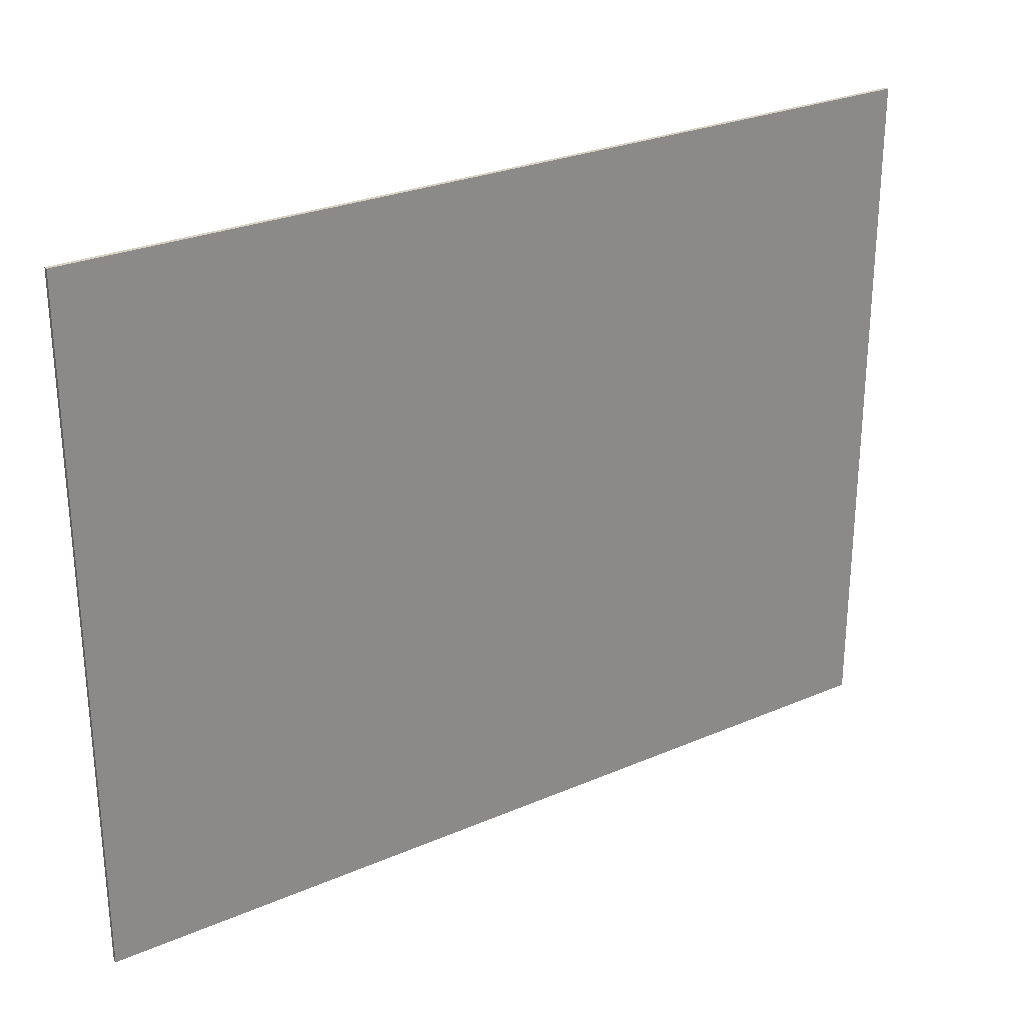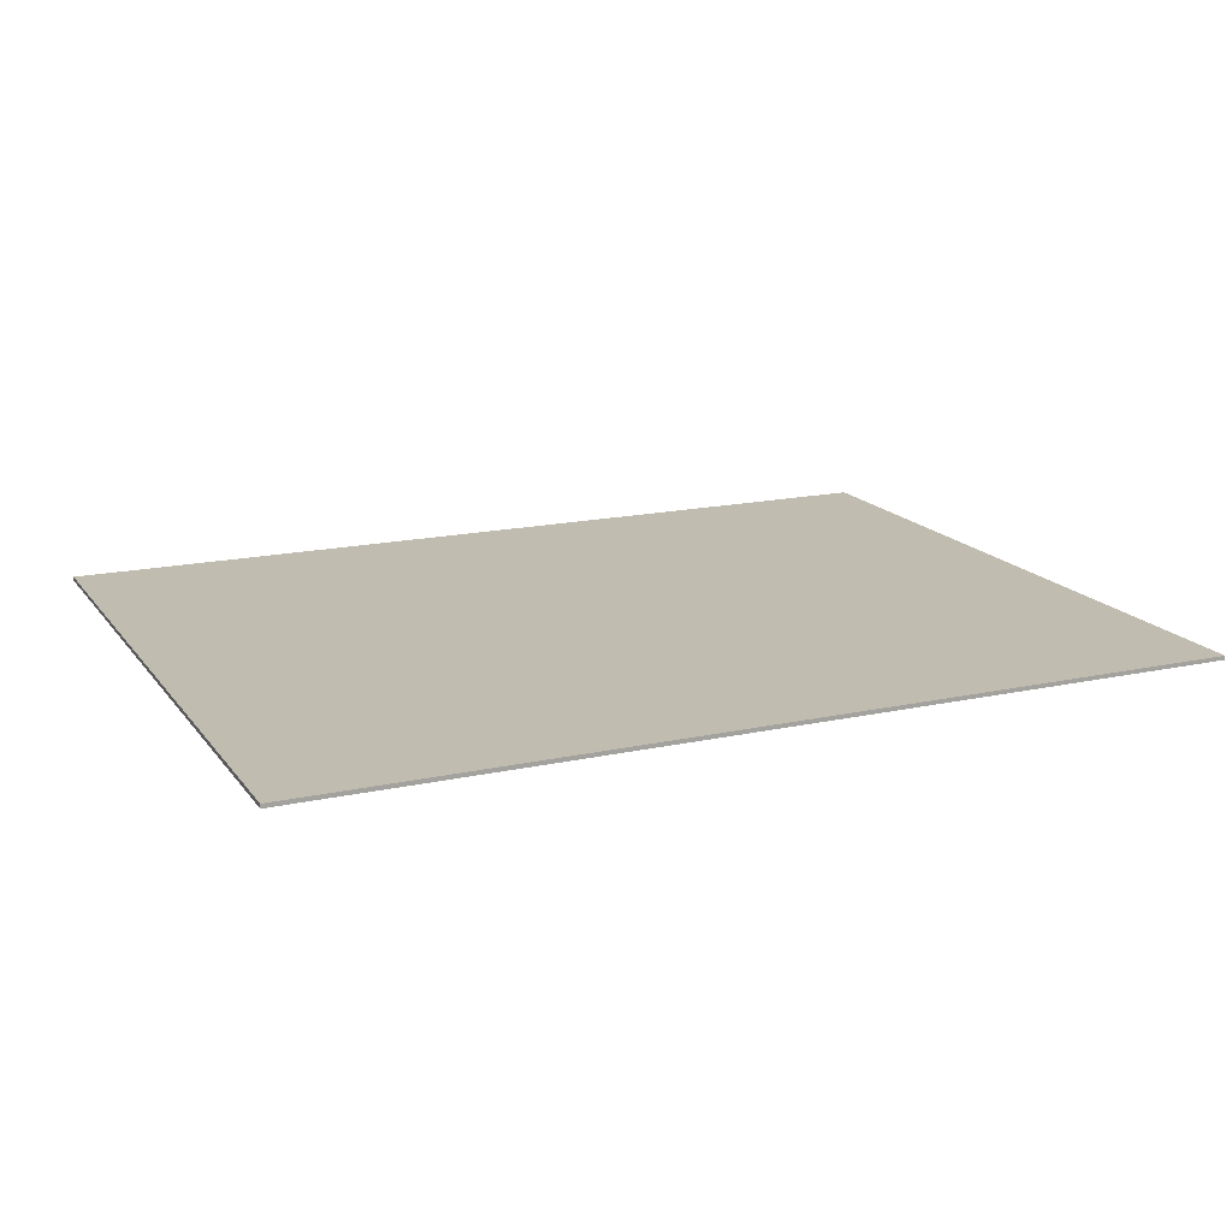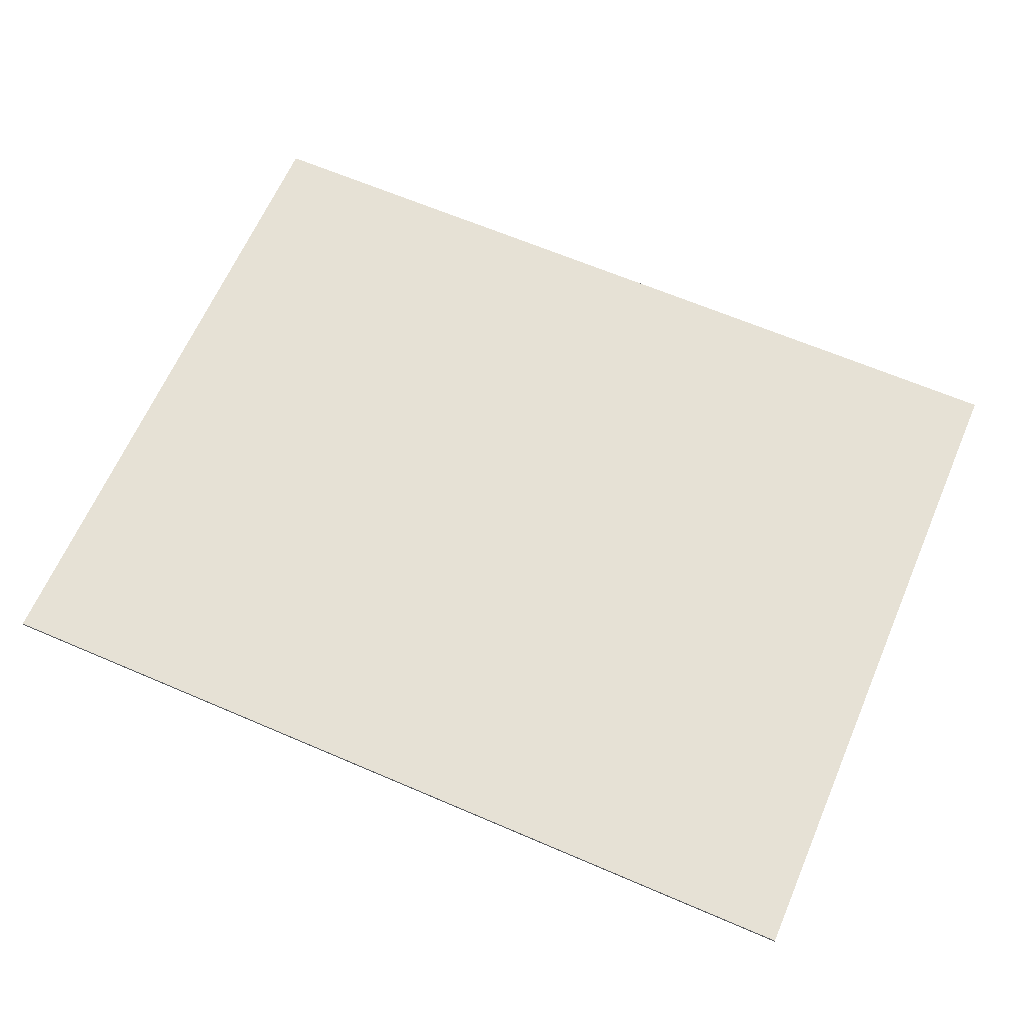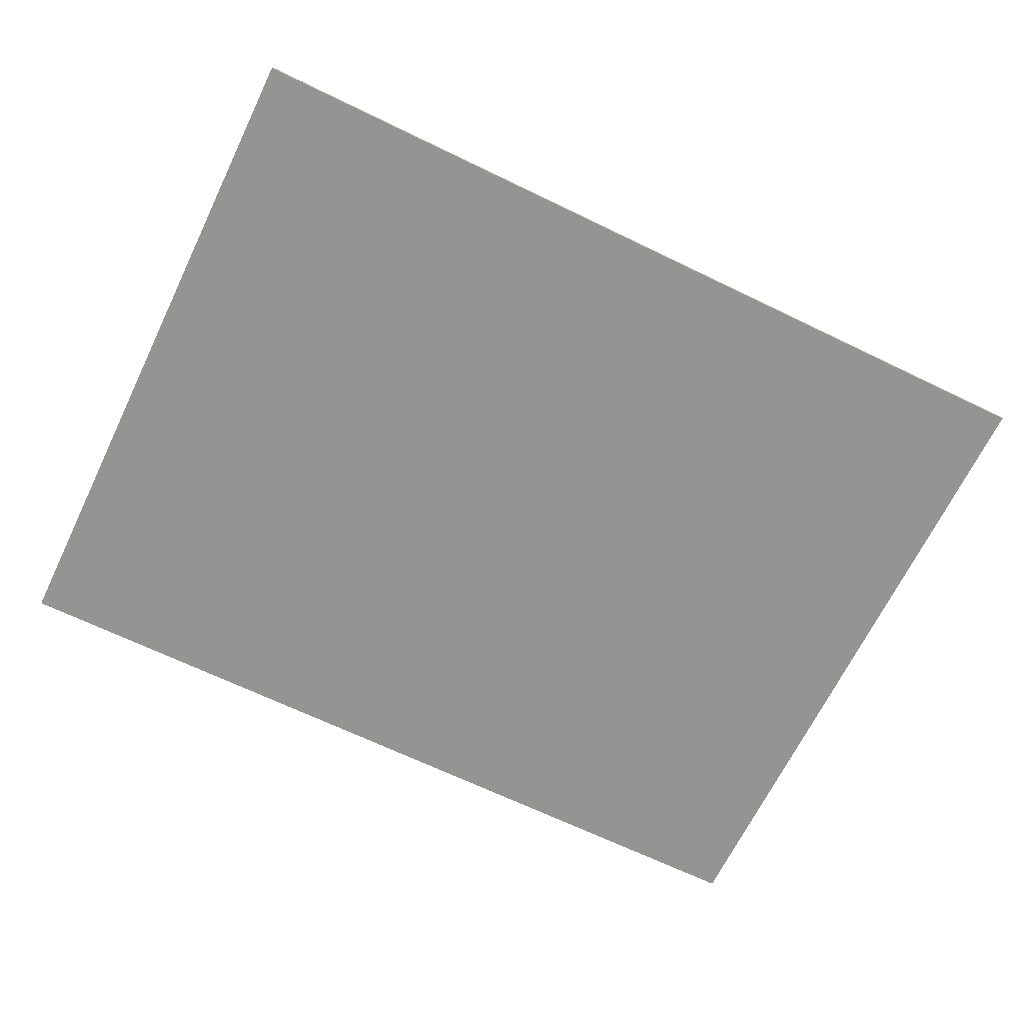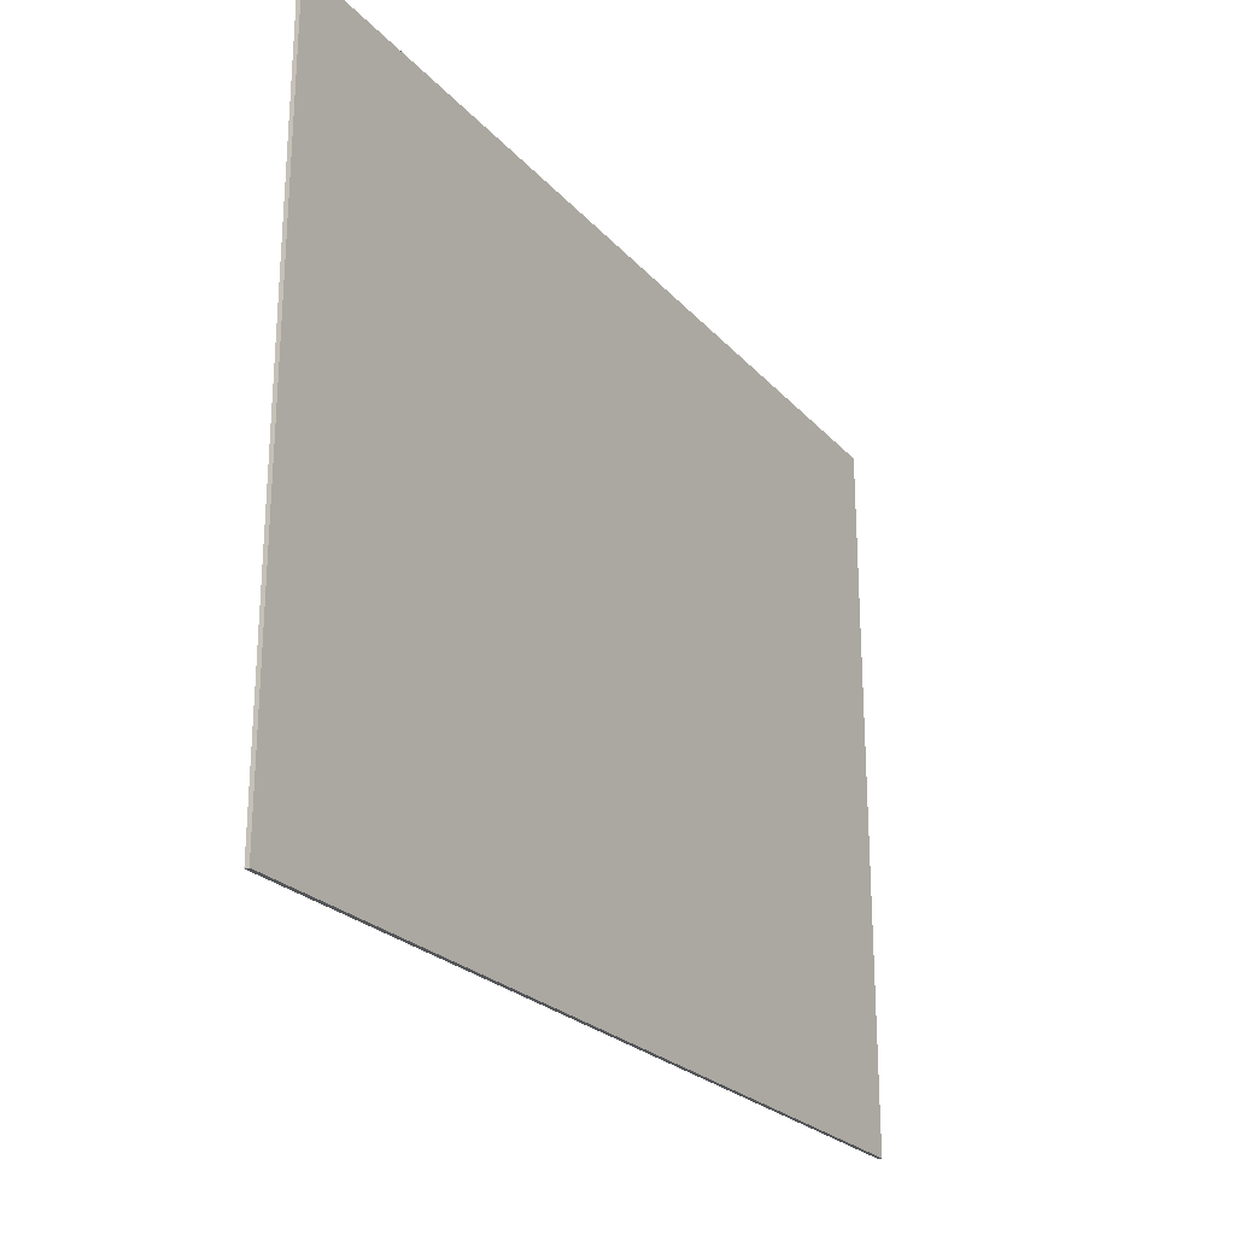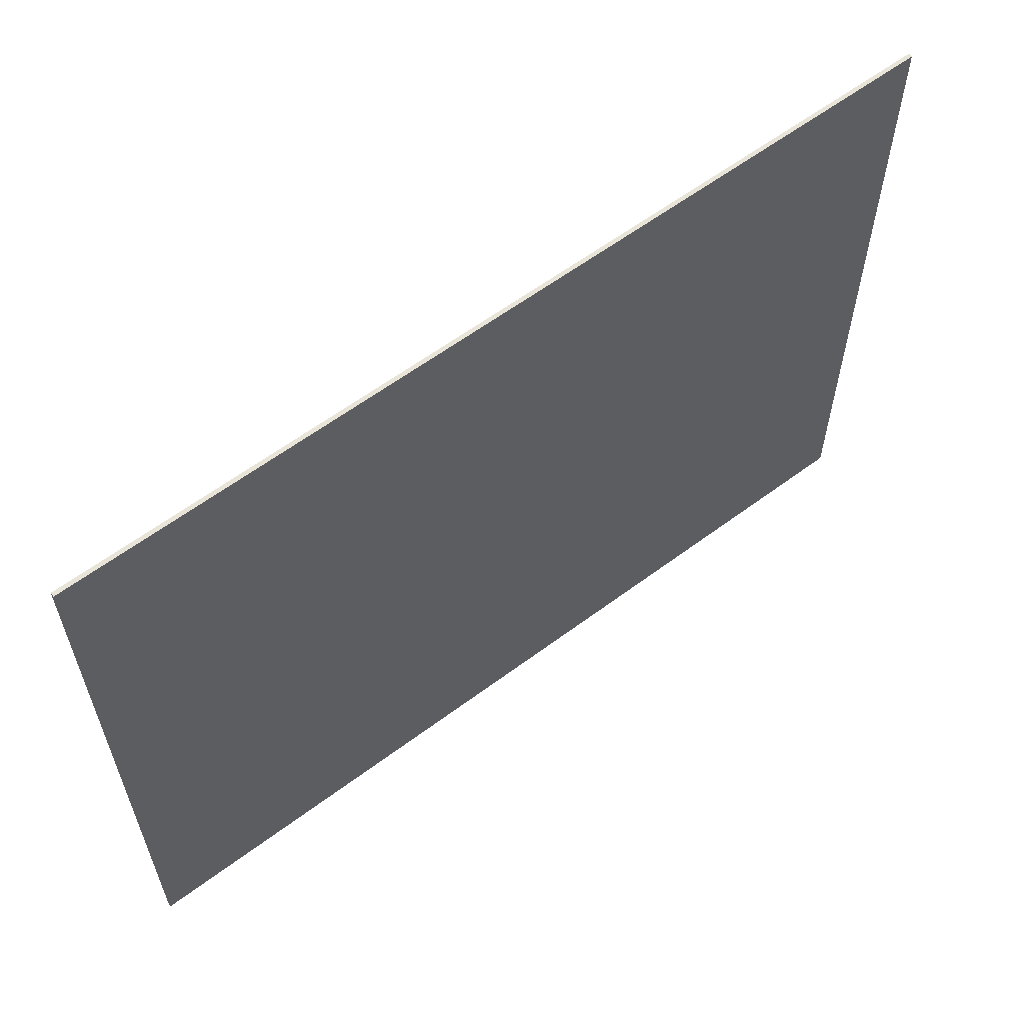
<metadata>
{"format":"obj","ext":"obj","renderer":"f3d","projection":"perspective","resolution":1024,"background":"white","views":[{"elev":27.1,"azim":-33.7,"up":"+Y"},{"elev":16.6,"azim":155.8,"up":"+Z"},{"elev":64.4,"azim":23.4,"up":"+Z"},{"elev":-67.0,"azim":-25.9,"up":"+Z"},{"elev":-24.5,"azim":120.9,"up":"+Y"},{"elev":60.2,"azim":142.6,"up":"+Y"}]}
</metadata>
<code>
o Cube
v -0.11 0.085 -0.0005
v -0.11 0.085 0.0005
v 0.11 0.085 -0.0005
v 0.11 0.085 0.0005
v -0.11 -0.085 -0.0005
v -0.11 -0.085 0.0005
v 0.11 -0.085 -0.0005
v 0.11 -0.085 0.0005
f 1 2 4 3
f 3 4 8 7
f 7 8 6 5
f 5 6 2 1
f 3 7 5 1
f 8 4 2 6

</code>
